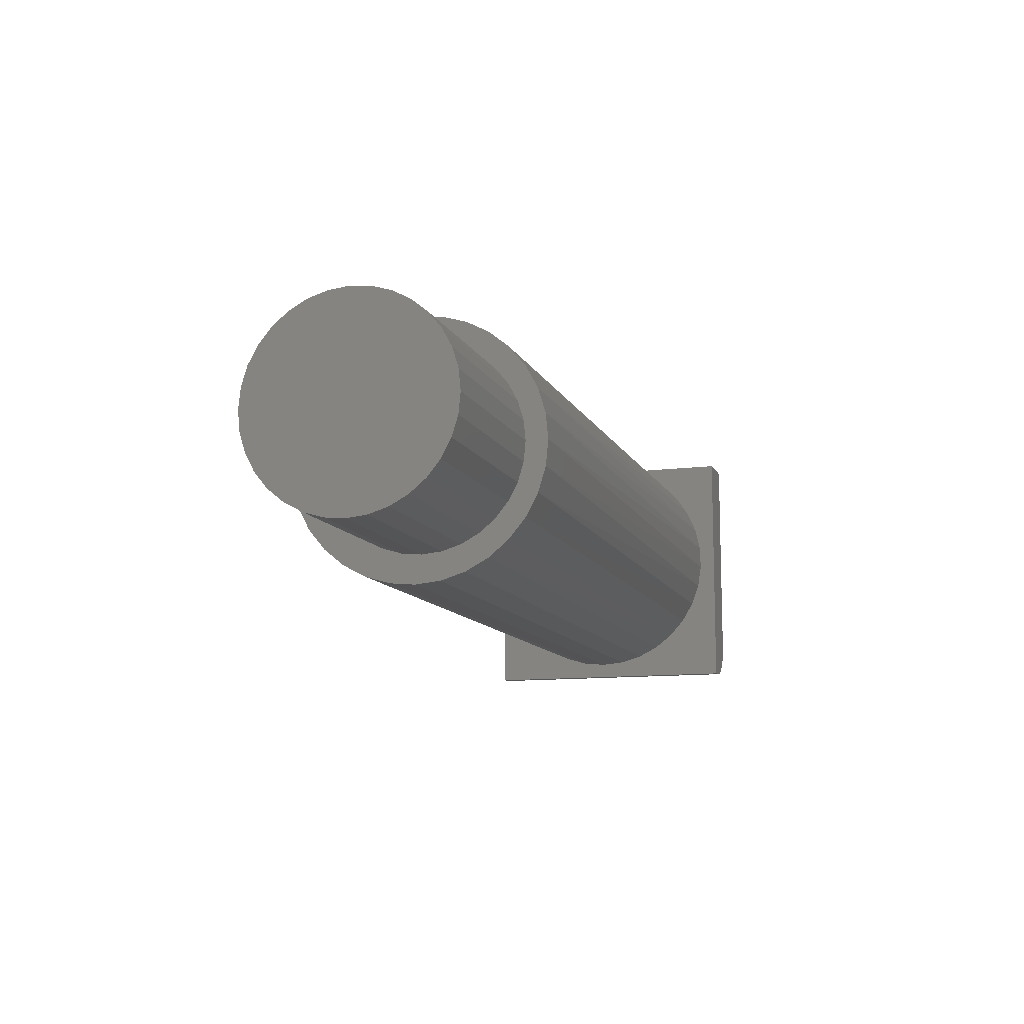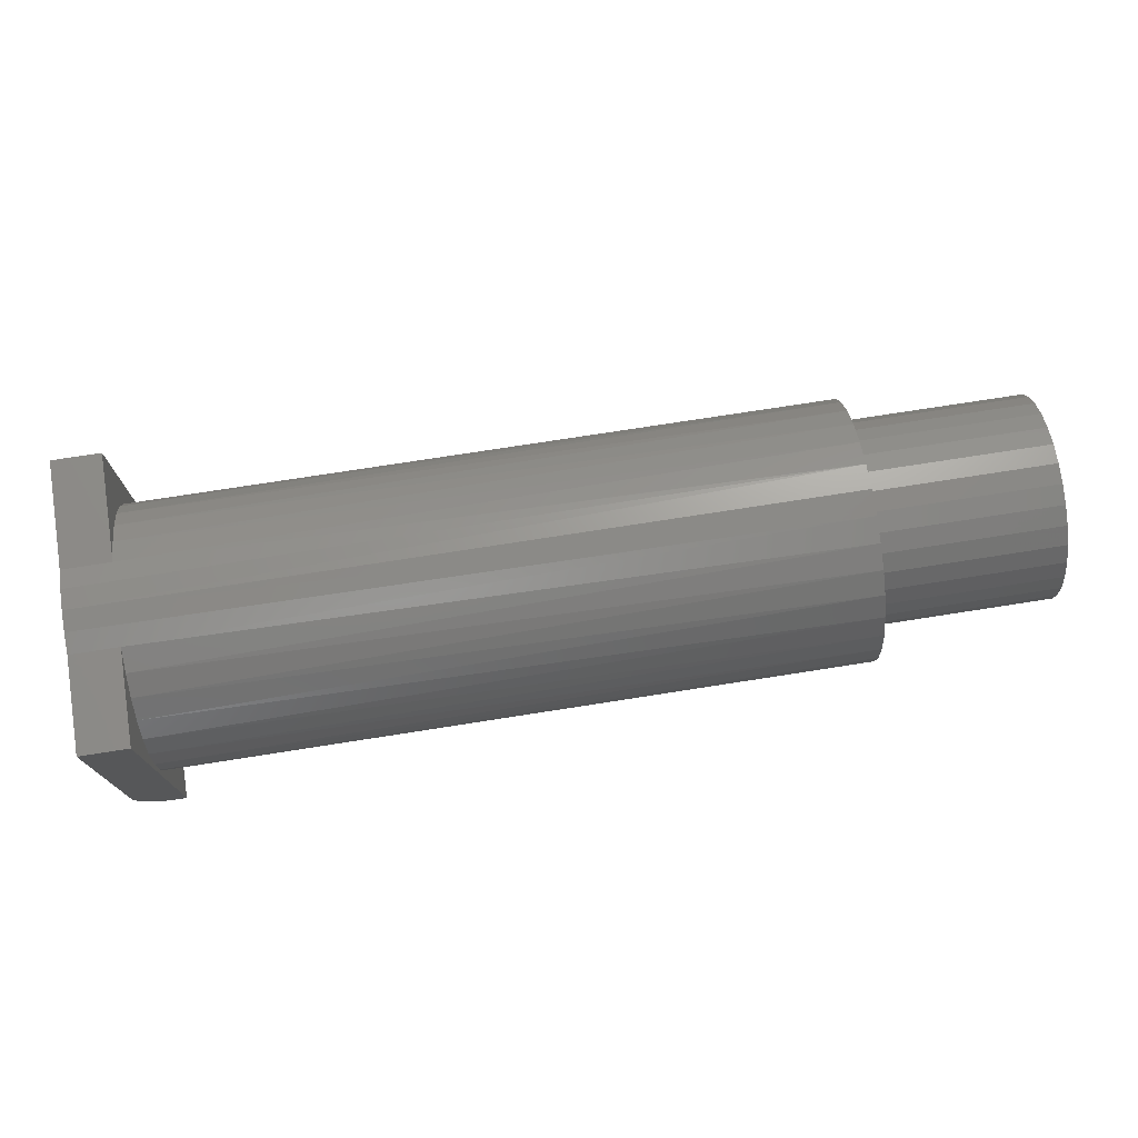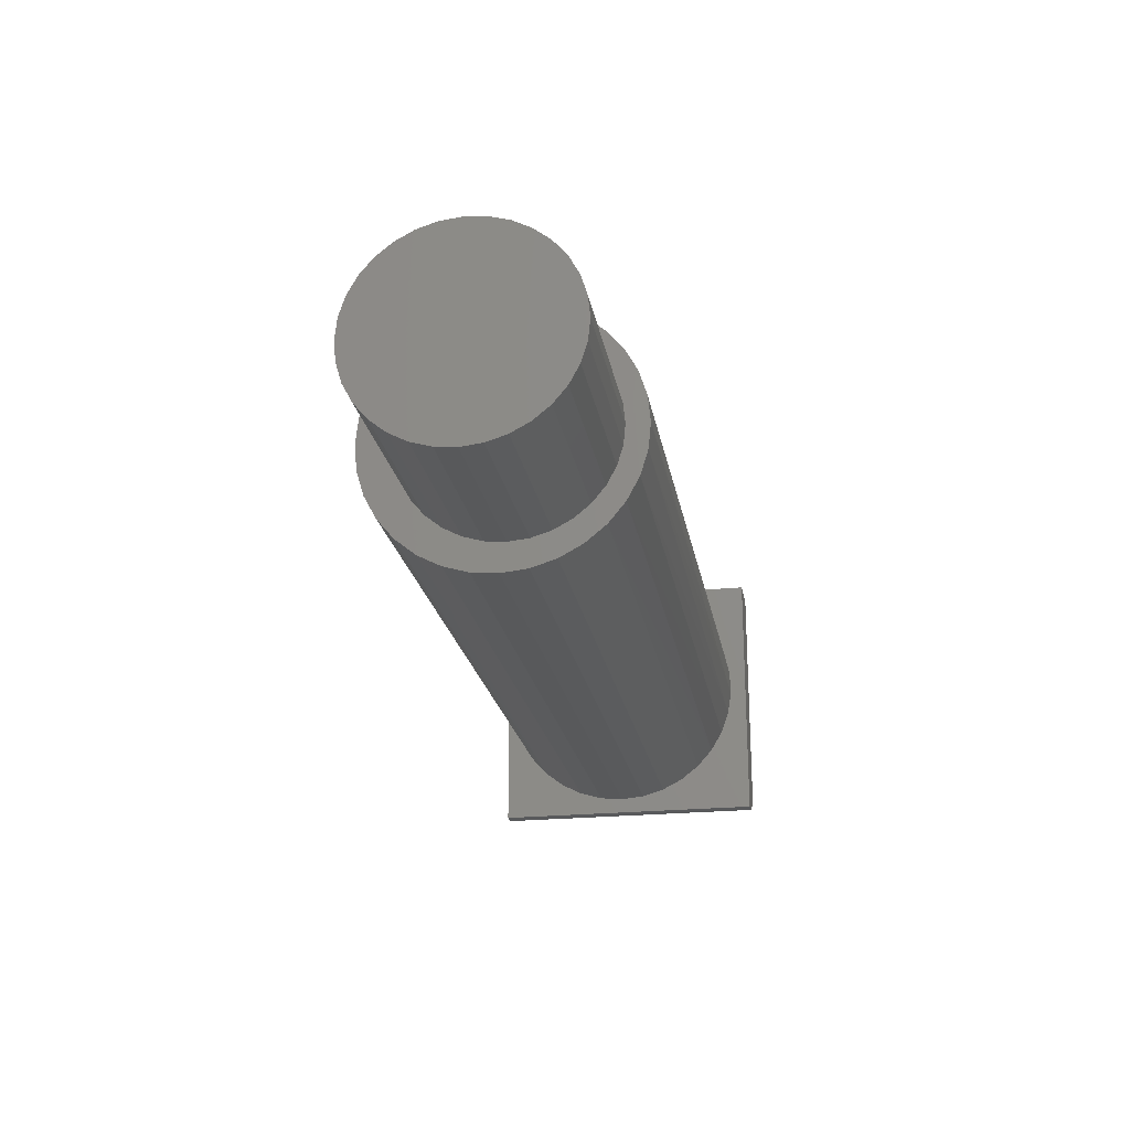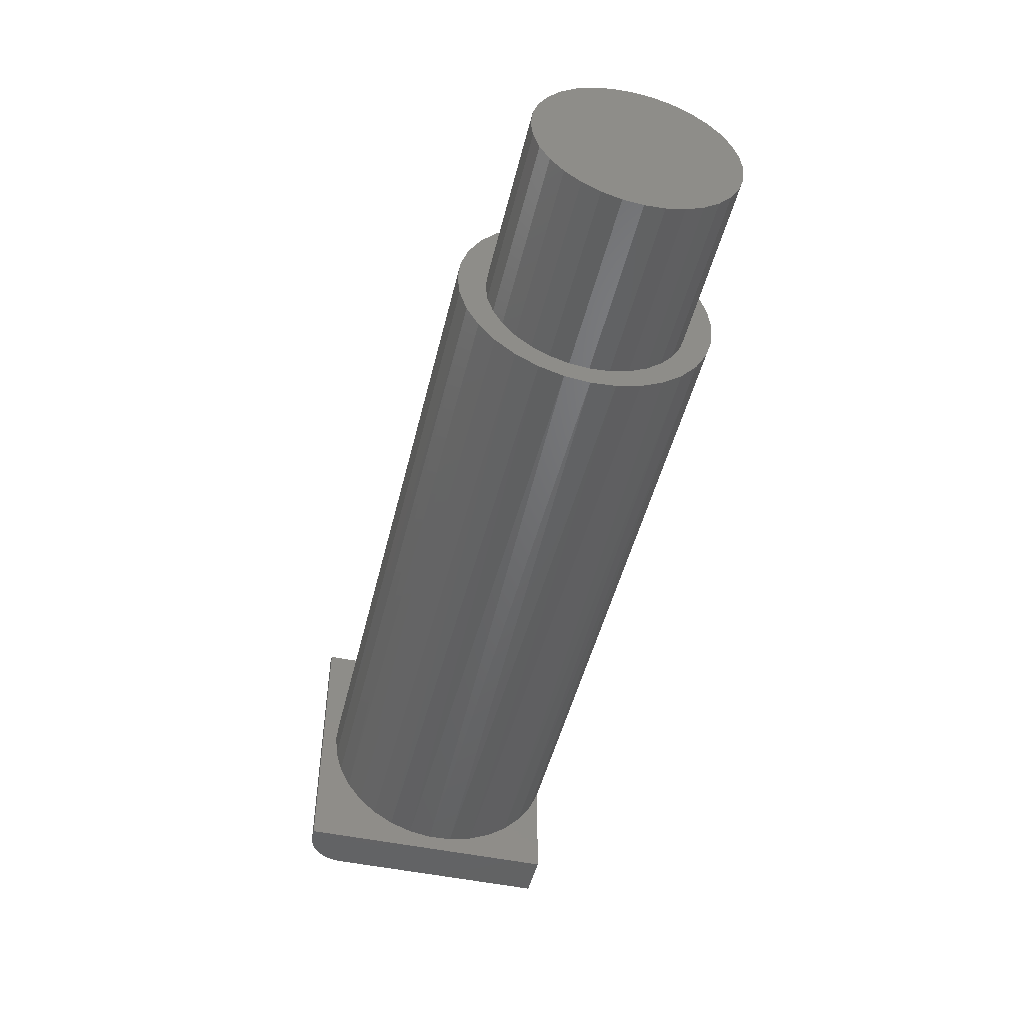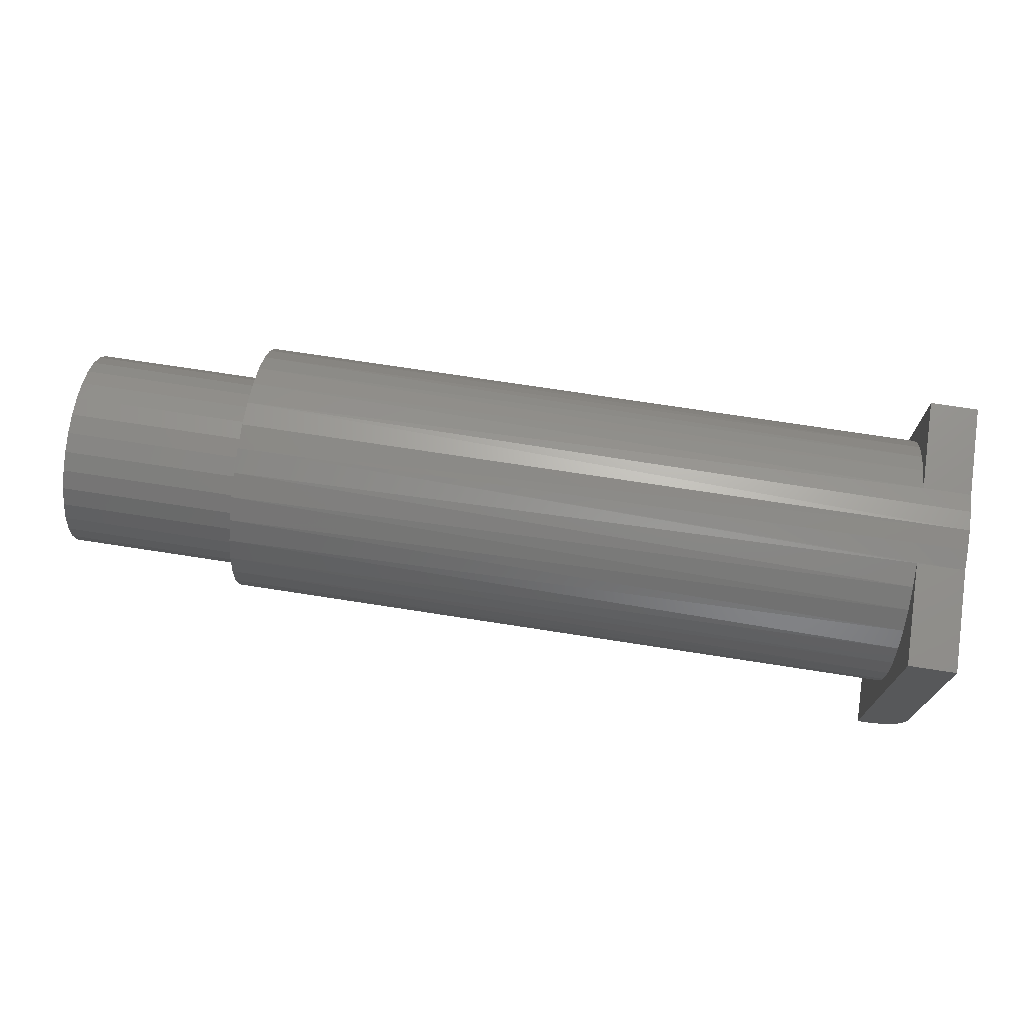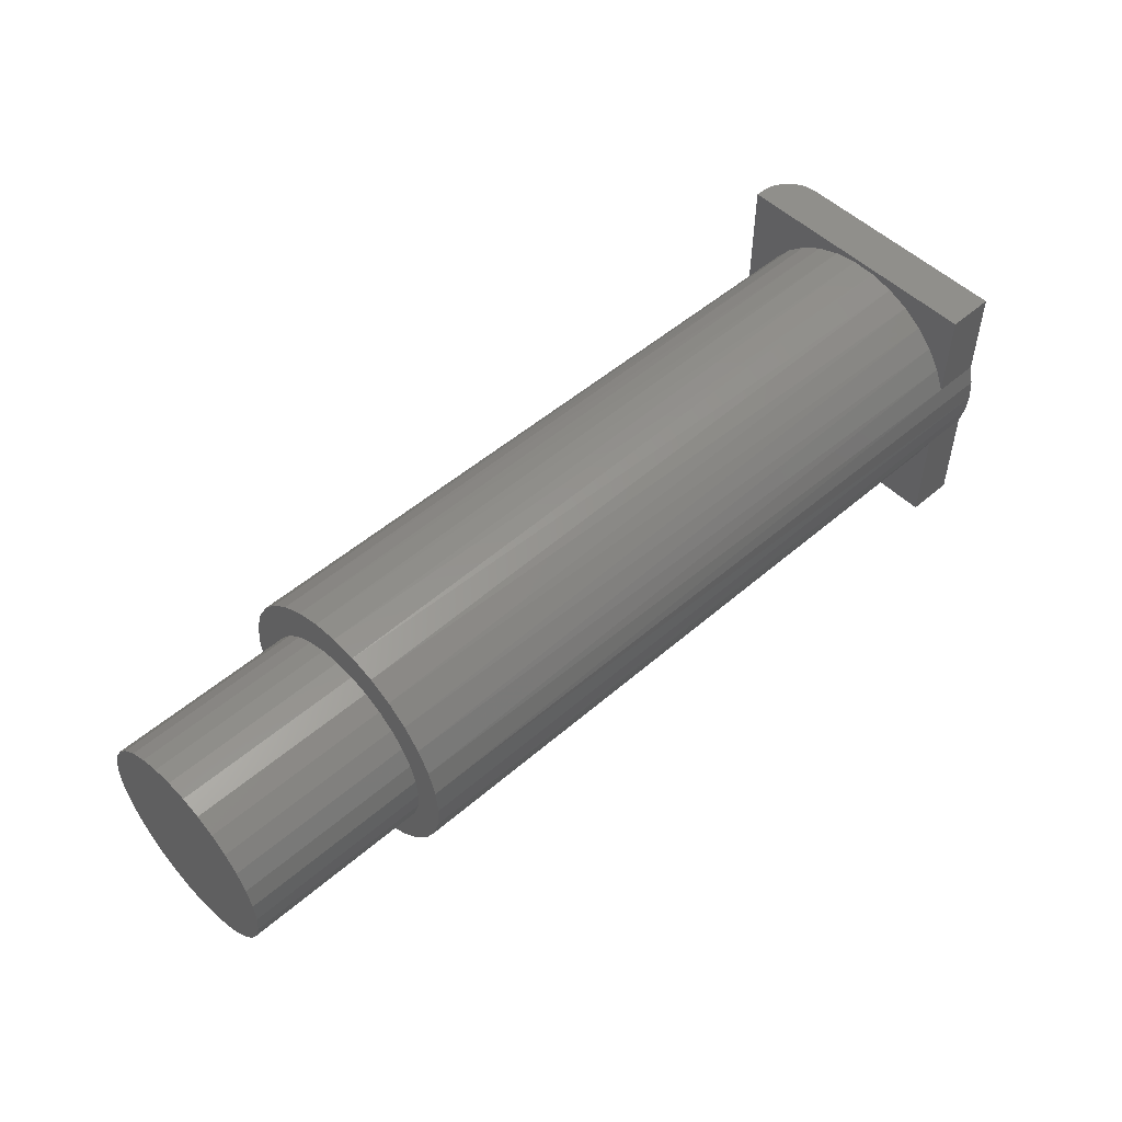
<metadata>
{"format":"stl","ext":"stl","renderer":"f3d","projection":"perspective","resolution":1024,"background":"white","views":[{"elev":-11.3,"azim":107.5,"up":"+Y"},{"elev":74.1,"azim":-8.9,"up":"+Y"},{"elev":-22.6,"azim":100.0,"up":"+Y"},{"elev":-48.5,"azim":76.5,"up":"+Z"},{"elev":71.8,"azim":-171.2,"up":"+Y"},{"elev":51.1,"azim":136.7,"up":"+Z"}]}
</metadata>
<code>
# stl→obj: 156 verts, 308 faces
v 0.03906 -0.1127 0.1135
v 0.03125 -0.1127 0.1135
v 0.03906 -0.1127 -0.1135
v 0.03125 -0.1127 -0.1135
v 0.01389 -0.1074 0.1135
v 0.02515 -0.1121 0.1135
v 0.01929 -0.1103 0.1135
v 0.03906 0.1049 0.1135
v 0 0.1049 0.1135
v 0 -0.08141 0.1135
v 0.0006005 -0.08751 0.1135
v 0.002379 -0.09337 0.1135
v 0.005267 -0.09878 0.1135
v 0.009153 -0.1035 0.1135
v 0.01929 -0.1103 -0.1135
v 0.02515 -0.1121 -0.1135
v 0.005267 -0.09878 -0.1135
v 0.002379 -0.09337 -0.1135
v 0.01389 -0.1074 -0.1135
v 0.009153 -0.1035 -0.1135
v 0.03906 0.1049 -0.1135
v 0.0006005 -0.08751 -0.1135
v 0 -0.08141 -0.1135
v 0 0.1049 -0.1135
v 0 0.1049 0.03766
v -9.152e-19 0.1087 0.02159
v 0 0.11 0.005099
v 9.152e-19 0.1087 -0.01139
v 0 0.1049 -0.02747
v 0.03906 0.1049 -0.02747
v 0.03906 0.1049 0.03766
v 0.03906 0.09699 -0.04557
v 0.03906 0.08587 -0.06189
v 0.03906 0.0719 -0.07583
v 0.03906 0.05556 -0.08691
v 0.03906 0.03743 -0.09473
v 0.03906 0.01816 -0.09902
v 0.03906 -0.001568 -0.09962
v 0.03906 -0.02106 -0.09652
v 0.03906 -0.03963 -0.08982
v 0.03906 -0.05662 -0.07977
v 0.03906 -0.07142 -0.06671
v 0.03906 -0.08352 -0.0511
v 0.03906 -0.09247 -0.03351
v 0.03906 -0.09798 -0.01455
v 0.03906 -0.09984 0.005099
v 0.03906 -0.09798 0.02475
v 0.03906 -0.09247 0.04371
v 0.03906 -0.08352 0.0613
v 0.03906 -0.07142 0.0769
v 0.03906 -0.05662 0.08996
v 0.03906 -0.03963 0.1
v 0.03906 -0.02106 0.1067
v 0.03906 -0.001568 0.1098
v 0.03906 0.01816 0.1092
v 0.03906 0.03743 0.1049
v 0.03906 0.05556 0.0971
v 0.03906 0.0719 0.08603
v 0.03906 0.08587 0.07208
v 0.03906 0.09699 0.05577
v 0.6016 0.102 0.04526
v 0.6016 0.108 0.02557
v 0.6016 -0.09185 0.04526
v 0.6016 -0.08215 0.0634
v 0.6016 -0.0691 0.0793
v 0.6016 -0.0532 0.09235
v 0.6016 -0.03506 0.102
v 0.6016 -0.01537 0.108
v 0.6016 0.005099 0.11
v 0.6016 0.02557 0.108
v 0.6016 0.04526 0.102
v 0.6016 0.0634 0.09235
v 0.6016 0.0793 0.0793
v 0.6016 0.09235 0.0634
v 0.6016 0.11 0.005099
v 0.6016 -0.09984 0.005099
v 0.6016 -0.09782 0.02557
v 0.6016 0.102 -0.03506
v 0.6016 0.09235 -0.0532
v 0.6016 0.0793 -0.0691
v 0.6016 0.0634 -0.08215
v 0.6016 0.04526 -0.09185
v 0.6016 0.02557 -0.09782
v 0.6016 0.005099 -0.09984
v 0.6016 -0.01537 -0.09782
v 0.6016 -0.03506 -0.09185
v 0.6016 -0.0532 -0.08215
v 0.6016 -0.0691 -0.0691
v 0.6016 -0.08215 -0.0532
v 0.6016 -0.09185 -0.03506
v 0.6016 0.108 -0.01537
v 0.6016 -0.09782 -0.01537
v 0.6016 -0.05308 0.05809
v 0.6016 -0.04063 0.06831
v 0.6016 -0.06329 0.04564
v 0.6016 -0.07088 0.03144
v 0.6016 -0.05308 -0.05809
v 0.6016 -0.04063 -0.06831
v 0.6016 -0.02642 -0.0759
v 0.6016 -0.01101 -0.08058
v 0.6016 0.02104 0.08058
v 0.6016 0.03646 0.0759
v 0.6016 0.05066 0.06831
v 0.6016 0.06311 0.05809
v 0.6016 0.07333 0.04564
v 0.6016 0.06311 -0.05809
v 0.6016 0.05066 -0.06831
v 0.6016 0.03646 -0.0759
v 0.6016 0.02104 -0.08058
v 0.6016 -0.02642 0.0759
v 0.6016 -0.01101 0.08058
v 0.6016 0.005016 0.08215
v 0.6016 0.005016 -0.08215
v 0.6016 -0.06329 -0.04564
v 0.6016 -0.07088 -0.03144
v 0.6016 -0.07556 -0.01603
v 0.6016 -0.07714 4.505e-17
v 0.6016 -0.07556 0.01603
v 0.6016 0.08092 0.03144
v 0.6016 0.08559 0.01603
v 0.6016 0.08717 -1.156e-17
v 0.6016 0.08559 -0.01603
v 0.6016 0.08092 -0.03144
v 0.6016 0.07333 -0.04564
v 0.75 -0.07714 4.505e-17
v 0.75 -0.07556 0.01603
v 0.75 -0.07088 0.03144
v 0.75 -0.06329 0.04564
v 0.75 -0.05308 0.05809
v 0.75 -0.04063 0.06831
v 0.75 -0.02642 0.0759
v 0.75 -0.01101 0.08058
v 0.75 0.005016 0.08215
v 0.75 0.02104 0.08058
v 0.75 0.03646 0.0759
v 0.75 0.05066 0.06831
v 0.75 0.06311 0.05809
v 0.75 0.07333 0.04564
v 0.75 0.08092 0.03144
v 0.75 0.08559 0.01603
v 0.75 0.08717 -1.156e-17
v 0.75 0.08559 -0.01603
v 0.75 0.08092 -0.03144
v 0.75 0.07333 -0.04564
v 0.75 0.06311 -0.05809
v 0.75 0.05066 -0.06831
v 0.75 0.03646 -0.0759
v 0.75 0.02104 -0.08058
v 0.75 0.005016 -0.08215
v 0.75 -0.01101 -0.08058
v 0.75 -0.02642 -0.0759
v 0.75 -0.04063 -0.06831
v 0.75 -0.05308 -0.05809
v 0.75 -0.06329 -0.04564
v 0.75 -0.07088 -0.03144
v 0.75 -0.07556 -0.01603
f 1 2 3
f 3 2 4
f 2 5 6
f 5 7 6
f 1 8 9
f 1 9 10
f 1 10 11
f 1 11 12
f 1 12 13
f 1 13 14
f 1 14 5
f 1 5 2
f 4 15 3
f 4 16 15
f 17 18 19
f 19 20 17
f 21 3 22
f 21 22 23
f 21 23 24
f 22 3 15
f 22 15 19
f 22 19 18
f 10 9 25
f 10 25 26
f 10 26 27
f 10 27 28
f 10 28 29
f 10 29 24
f 10 24 23
f 10 23 11
f 11 23 22
f 11 22 12
f 12 22 18
f 12 18 13
f 13 18 17
f 13 17 14
f 14 17 20
f 14 20 5
f 5 20 19
f 5 19 7
f 7 19 15
f 7 15 6
f 6 15 16
f 6 16 2
f 2 16 4
f 21 24 30
f 30 24 29
f 31 25 8
f 8 25 9
f 21 30 32
f 21 32 33
f 21 33 34
f 21 34 35
f 21 35 36
f 21 36 37
f 21 37 38
f 21 38 3
f 3 38 39
f 3 39 40
f 3 40 41
f 3 41 42
f 3 42 43
f 3 43 44
f 3 44 45
f 3 45 46
f 1 3 46
f 1 46 47
f 1 47 48
f 1 48 49
f 1 49 50
f 1 50 51
f 1 51 52
f 1 52 53
f 1 53 54
f 1 54 8
f 8 54 55
f 8 55 56
f 8 56 57
f 8 57 58
f 8 58 59
f 8 59 60
f 8 60 31
f 31 61 62
f 31 60 61
f 63 64 49
f 50 49 64
f 64 65 50
f 51 50 65
f 65 66 51
f 52 51 66
f 66 67 52
f 53 52 67
f 67 68 53
f 54 53 68
f 68 69 54
f 55 54 69
f 69 70 55
f 56 55 70
f 70 71 56
f 57 56 71
f 71 72 57
f 58 57 72
f 72 73 58
f 58 73 59
f 59 73 74
f 59 74 60
f 60 74 61
f 75 27 62
f 62 27 26
f 62 26 31
f 31 26 25
f 46 76 47
f 47 76 77
f 47 77 48
f 48 77 63
f 48 63 49
f 30 78 32
f 78 79 32
f 33 32 79
f 79 80 33
f 34 33 80
f 80 81 34
f 34 81 35
f 35 81 82
f 35 82 36
f 36 82 83
f 36 83 37
f 37 83 84
f 37 84 38
f 38 84 85
f 38 85 39
f 39 85 86
f 39 86 40
f 40 86 87
f 40 87 41
f 41 87 88
f 41 88 42
f 42 88 89
f 42 89 43
f 43 89 90
f 91 78 30
f 91 30 29
f 91 29 28
f 91 28 27
f 91 27 75
f 76 46 92
f 92 46 45
f 92 45 90
f 90 45 44
f 90 44 43
f 93 94 64
f 64 63 93
f 93 63 95
f 96 95 63
f 63 77 96
f 97 88 98
f 99 98 88
f 88 87 99
f 100 99 87
f 72 101 73
f 73 101 102
f 73 102 103
f 73 103 74
f 74 103 104
f 74 104 105
f 80 79 106
f 80 106 107
f 80 107 108
f 80 108 81
f 81 108 109
f 65 64 94
f 65 94 110
f 65 110 111
f 65 111 66
f 112 101 72
f 112 72 71
f 112 71 70
f 112 70 69
f 112 69 68
f 112 68 67
f 112 67 66
f 112 66 111
f 113 100 87
f 113 87 86
f 113 86 85
f 113 85 84
f 113 84 83
f 113 83 82
f 113 82 81
f 113 81 109
f 88 97 89
f 89 97 114
f 89 114 90
f 90 114 115
f 90 115 92
f 92 115 116
f 92 116 76
f 76 116 117
f 76 117 77
f 77 117 118
f 77 118 96
f 74 105 61
f 61 105 119
f 61 119 62
f 62 119 120
f 62 120 75
f 75 120 121
f 75 121 91
f 91 121 122
f 91 122 78
f 78 122 123
f 78 123 79
f 79 123 124
f 79 124 106
f 117 125 118
f 118 125 126
f 118 126 96
f 96 126 127
f 96 127 95
f 95 127 128
f 95 128 93
f 93 128 129
f 93 129 94
f 94 129 130
f 94 130 110
f 110 130 131
f 110 131 111
f 111 131 132
f 111 132 112
f 112 132 133
f 112 133 101
f 101 133 134
f 101 134 102
f 102 134 135
f 102 135 103
f 103 135 136
f 103 136 104
f 104 136 137
f 104 137 105
f 105 137 138
f 105 138 119
f 119 138 139
f 119 139 120
f 120 139 140
f 120 140 121
f 121 140 141
f 121 141 122
f 122 141 142
f 122 142 123
f 123 142 143
f 123 143 124
f 124 143 144
f 124 144 106
f 106 144 145
f 106 145 107
f 107 145 146
f 107 146 108
f 108 146 147
f 108 147 109
f 109 147 148
f 109 148 113
f 113 148 149
f 113 149 100
f 100 149 150
f 100 150 99
f 99 150 151
f 99 151 98
f 98 151 152
f 98 152 97
f 97 152 153
f 97 153 114
f 114 153 154
f 114 154 115
f 115 154 155
f 115 155 116
f 116 155 156
f 116 156 117
f 117 156 125
f 132 134 133
f 134 132 131
f 134 131 135
f 135 131 130
f 135 130 136
f 136 130 129
f 136 129 137
f 145 152 146
f 146 152 151
f 146 151 147
f 147 151 150
f 147 150 148
f 148 150 149
f 137 129 138
f 138 129 128
f 138 128 139
f 139 128 127
f 139 127 140
f 140 127 126
f 140 126 141
f 141 126 125
f 141 125 142
f 142 125 156
f 142 156 143
f 143 156 155
f 143 155 144
f 144 155 154
f 144 154 145
f 145 154 153
f 145 153 152

</code>
